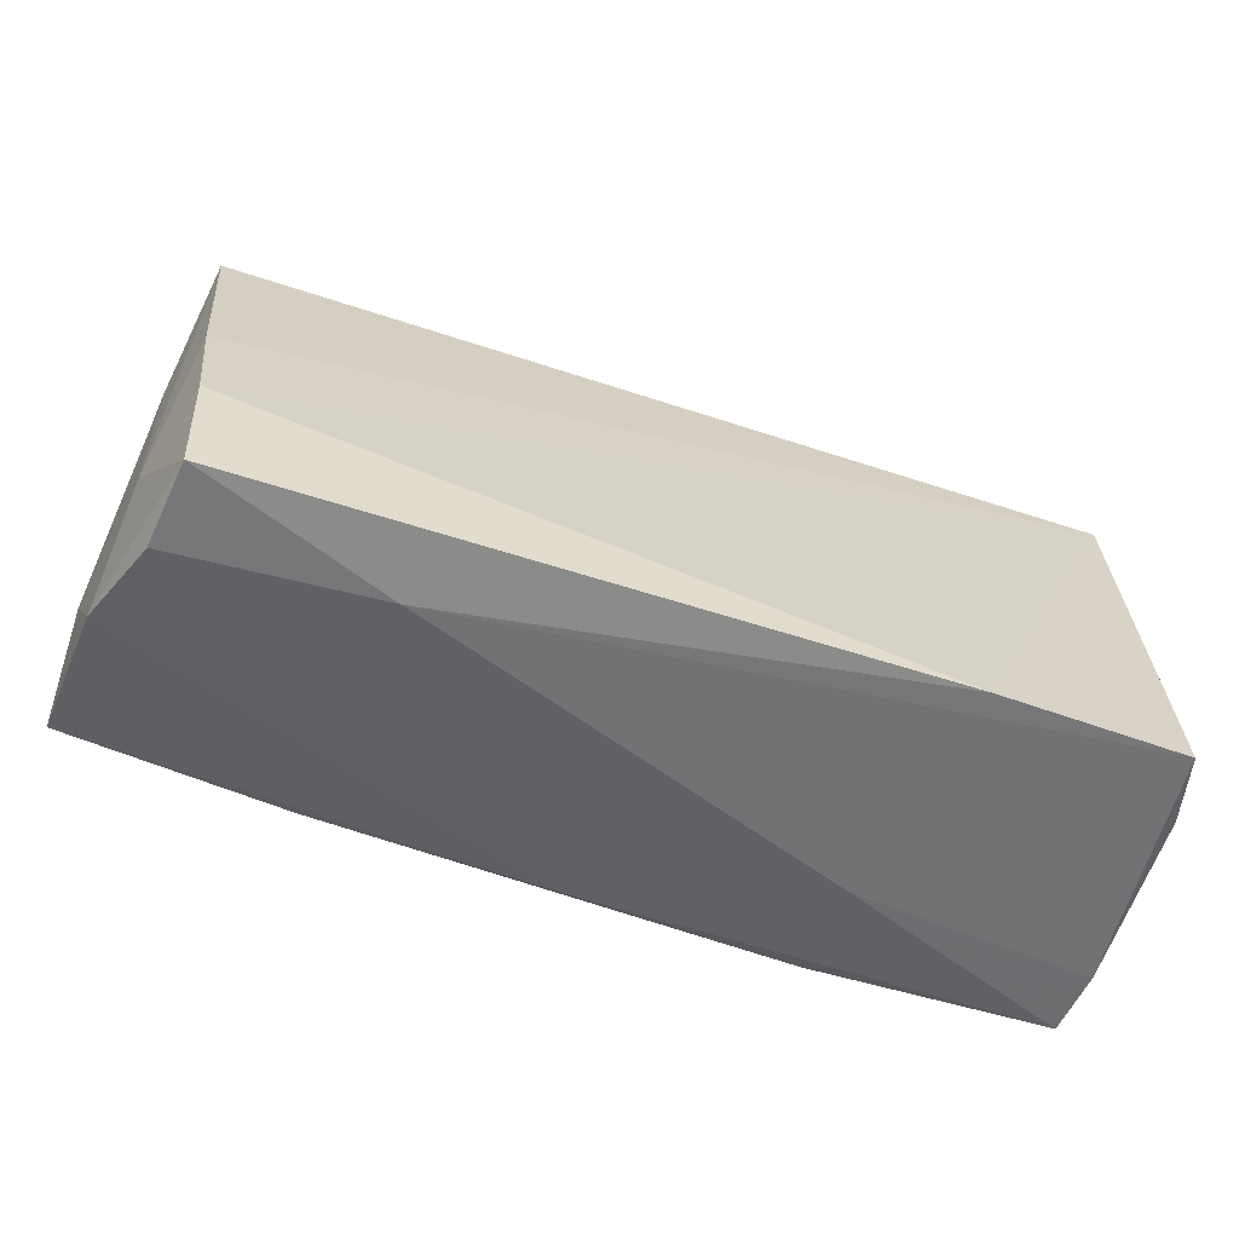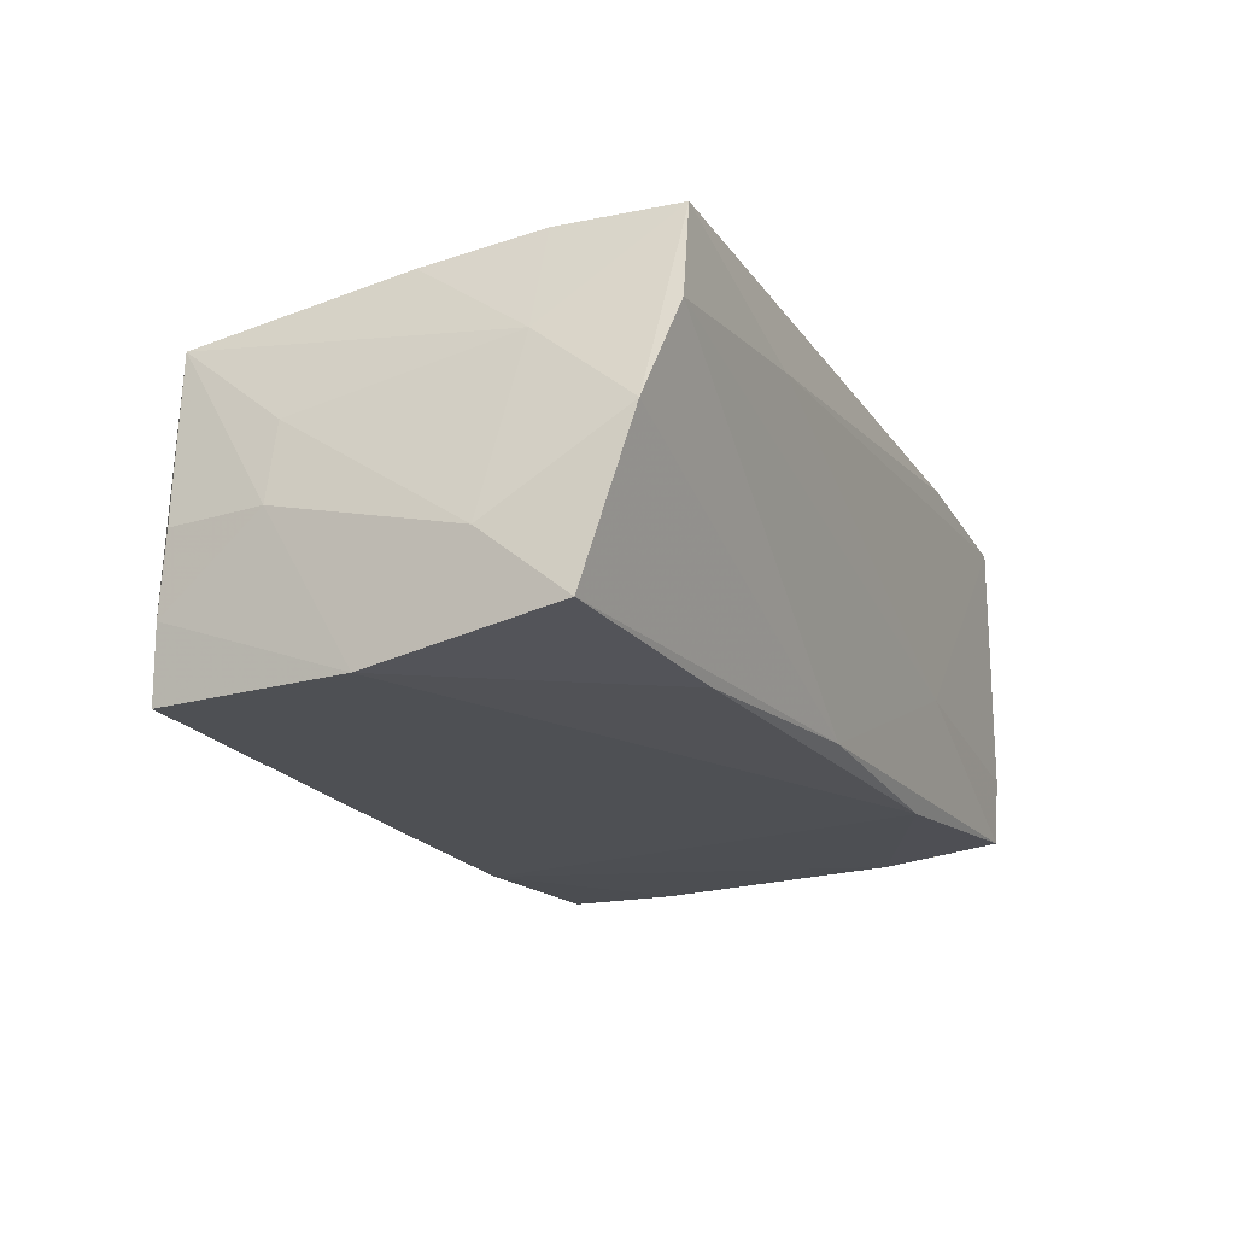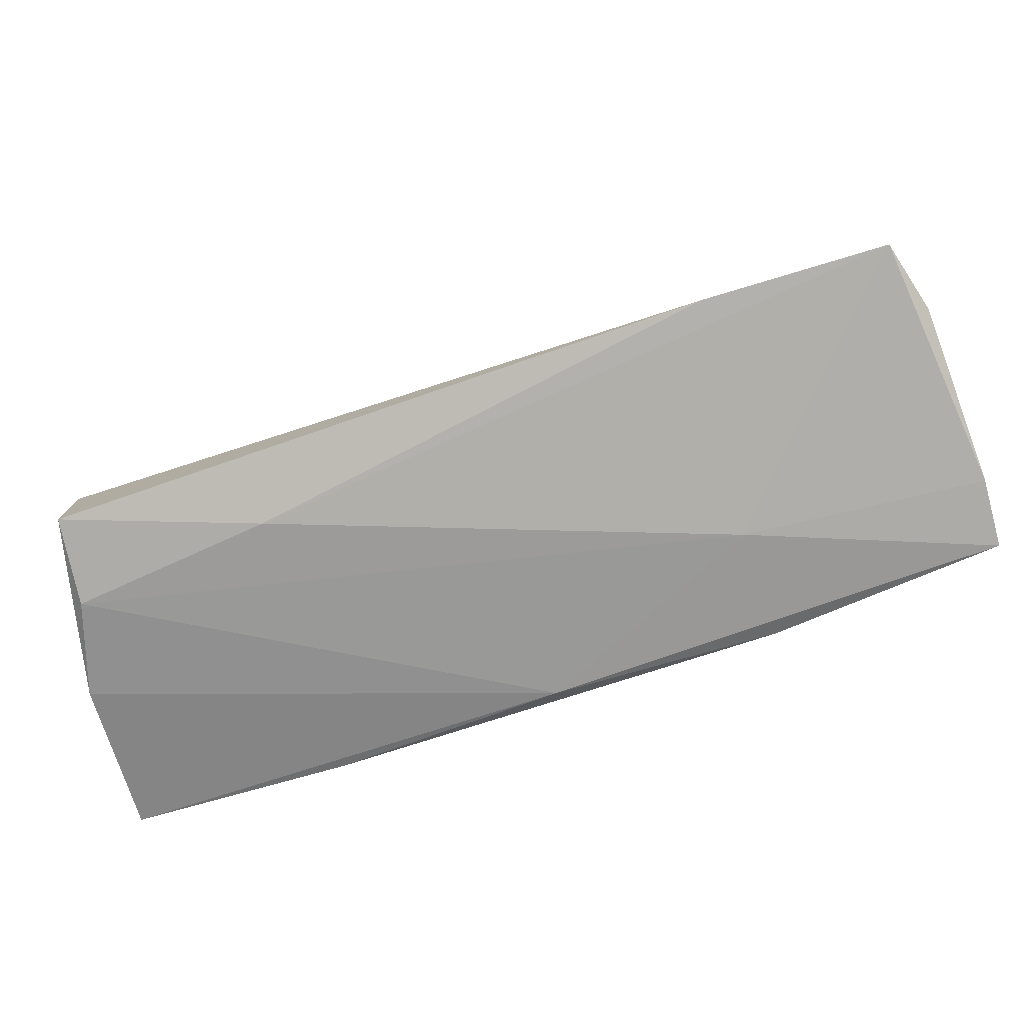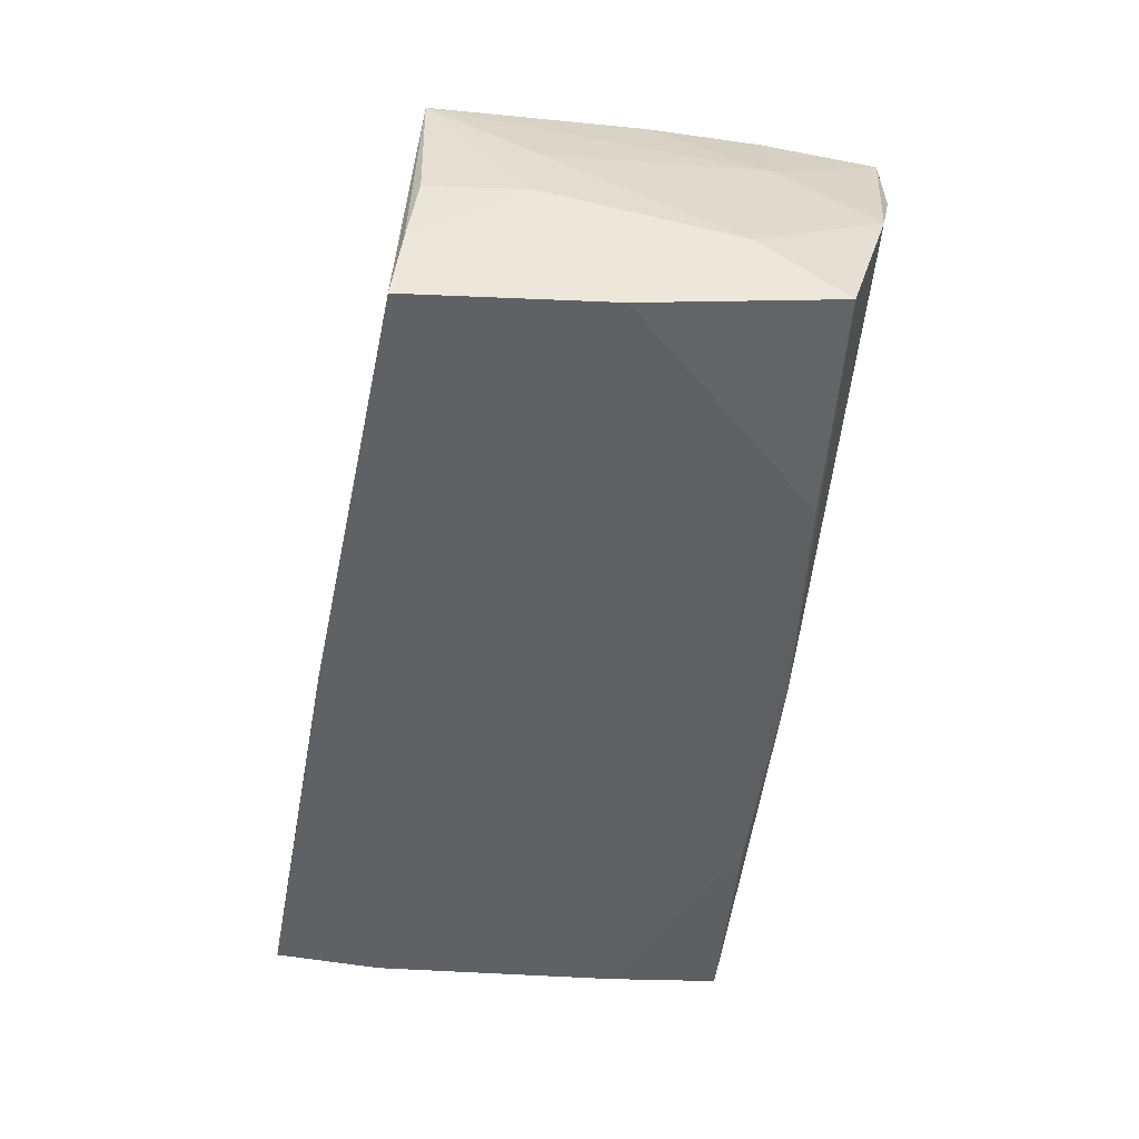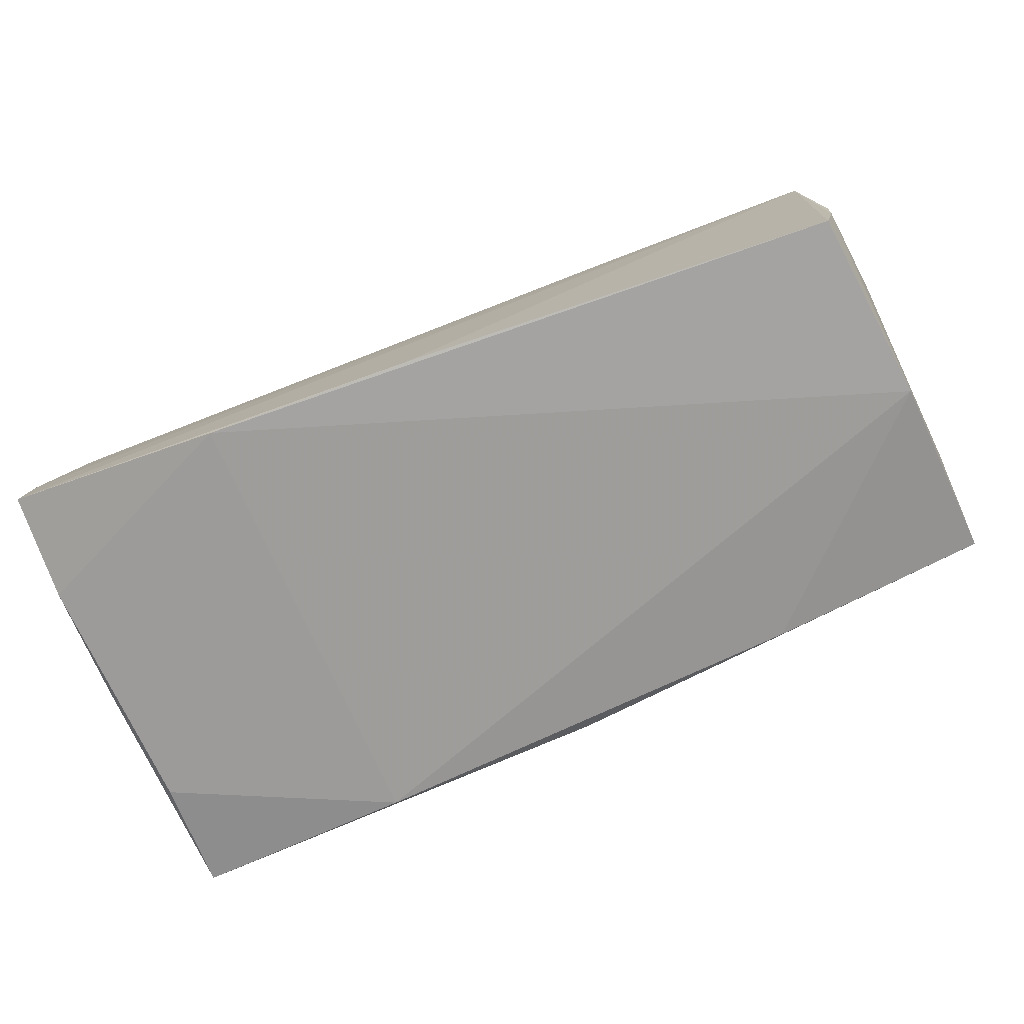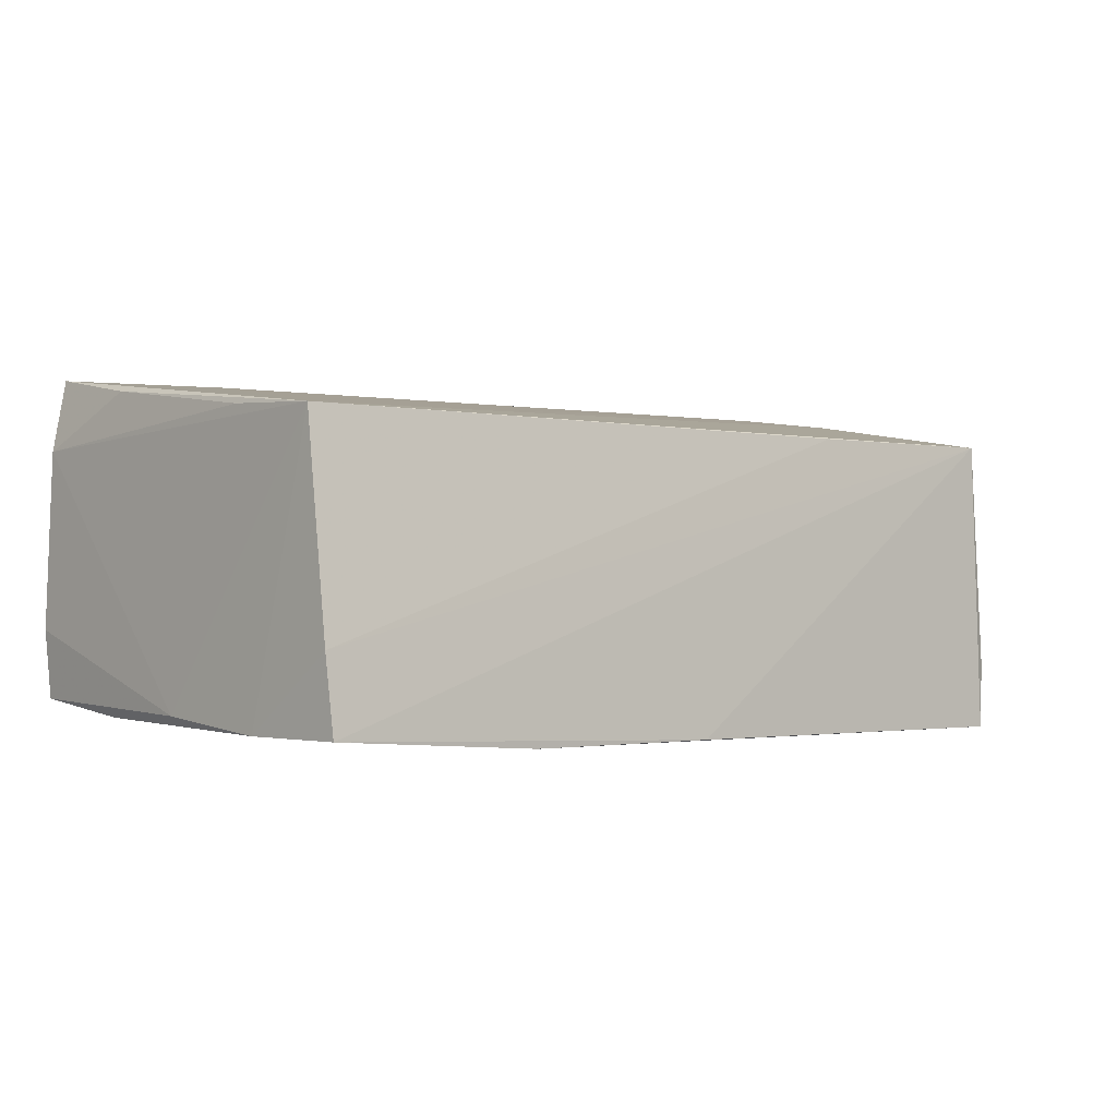
<metadata>
{"format":"obj","ext":"obj","renderer":"f3d","projection":"perspective","resolution":1024,"background":"white","views":[{"elev":-56.8,"azim":-18.3,"up":"+Y"},{"elev":-19.0,"azim":-66.5,"up":"+Z"},{"elev":-78.9,"azim":19.0,"up":"+Y"},{"elev":-49.4,"azim":-99.3,"up":"+Z"},{"elev":-72.8,"azim":-158.7,"up":"+Z"},{"elev":-2.1,"azim":138.8,"up":"+Z"}]}
</metadata>
<code>
v 0.001674 0.02966 -0.02025
v -0.04998 -0.0131 0.02257
v 0.0534 0.03075 -0.01872
v 0.05302 -0.02721 -0.0159
v -0.05125 0.02735 -0.02038
v 0.05314 0.01271 0.01537
v 0.05216 -0.01282 0.01896
v -0.05198 0.02565 0.01612
v -0.05405 0.01313 0.005805
v -0.02684 -0.0283 0.01459
v -0.05591 -0.01863 -0.01714
v -0.05336 -0.01272 0.01067
v 0.02909 -0.02828 0.02257
v -0.05439 -0.02408 0.001178
v -0.0535 0.02534 -0.003161
v -0.05274 0.02643 -0.01222
v -0.04931 -0.02697 0.02257
v -0.05495 0.01378 -0.003193
v -0.02932 -0.02096 -0.01806
v -0.001573 -0.02441 -0.01679
v 0.02546 -0.02486 -0.01817
v -0.05403 0.004163 -0.02053
v -0.02349 0.0259 0.01554
v -0.05093 0.0005907 0.02059
v 0.05327 0.02589 0.01449
v 0.05084 -0.0283 0.02165
v 0.05356 -0.02761 -0.007881
v 0.05369 0.02971 -0.009934
v -0.05623 -0.008717 -0.009074
v -0.05052 -0.02682 0.01227
v 0.05416 0.001972 -0.01706
v 0.05259 -0.01293 -0.01769
v 0.05408 0.01746 -0.01862
v 0.02535 -0.02783 -0.00488
v 0.05318 -0.02691 0.013
v 0.02721 0.03015 -0.02033
f 8 24 25
f 26 27 35
f 25 35 31
f 31 35 27
f 24 8 12
f 25 24 2
f 24 12 2
f 2 12 17
f 3 8 28
f 25 26 7
f 26 35 7
f 13 2 17
f 13 10 26
f 17 10 13
f 13 26 25
f 25 2 13
f 34 27 26
f 26 10 34
f 30 10 17
f 30 34 10
f 23 8 25
f 25 28 23
f 23 28 8
f 3 28 33
f 25 31 33
f 33 28 25
f 1 8 3
f 1 5 8
f 6 35 25
f 25 7 6
f 6 7 35
f 4 31 27
f 27 34 4
f 4 33 31
f 14 30 17
f 17 12 14
f 14 12 29
f 8 15 18
f 8 5 16
f 16 15 8
f 16 18 15
f 3 33 36
f 36 1 3
f 5 1 36
f 34 30 20
f 20 4 34
f 30 14 20
f 11 14 29
f 19 20 11
f 11 20 14
f 9 18 29
f 8 18 9
f 29 12 9
f 9 12 8
f 33 4 32
f 32 36 33
f 21 20 19
f 4 20 21
f 21 32 4
f 36 32 21
f 5 36 22
f 36 21 22
f 22 16 5
f 22 21 19
f 19 11 22
f 22 11 29
f 29 18 22
f 18 16 22

</code>
